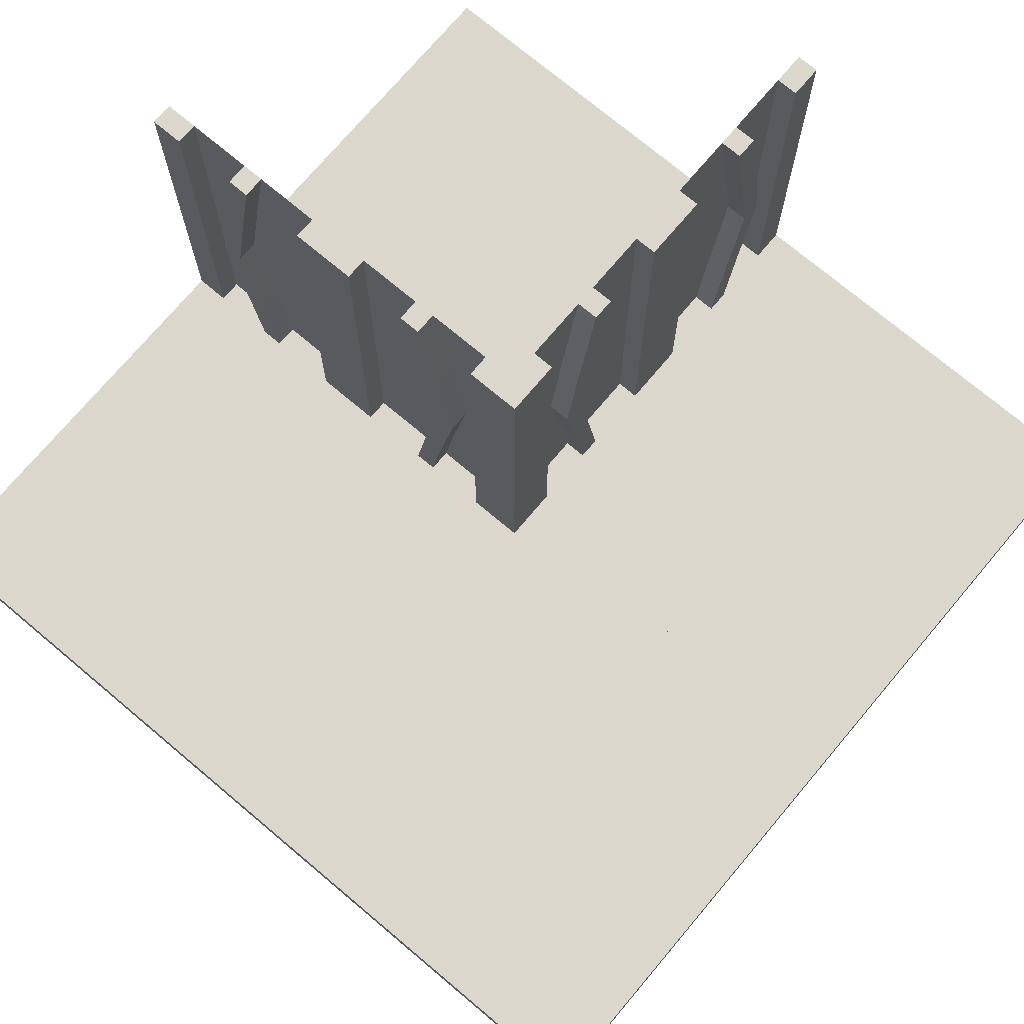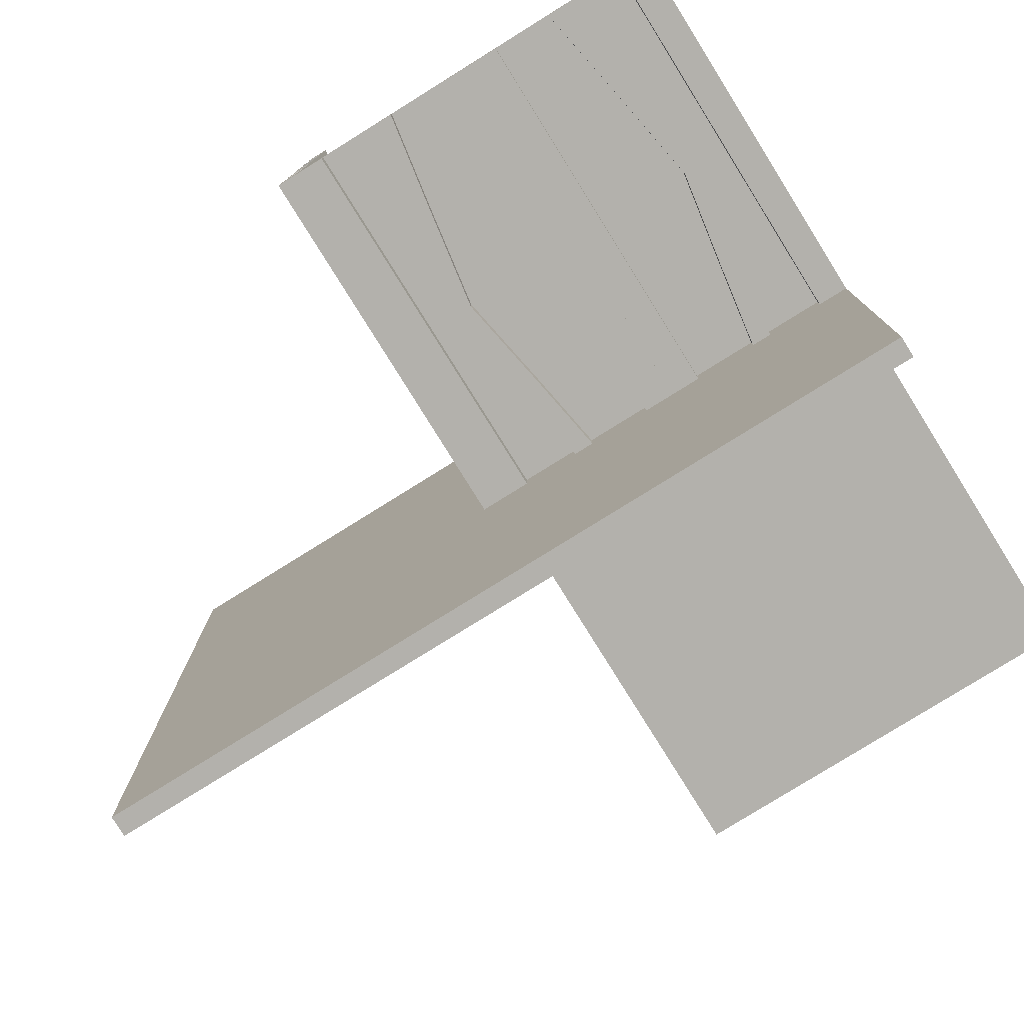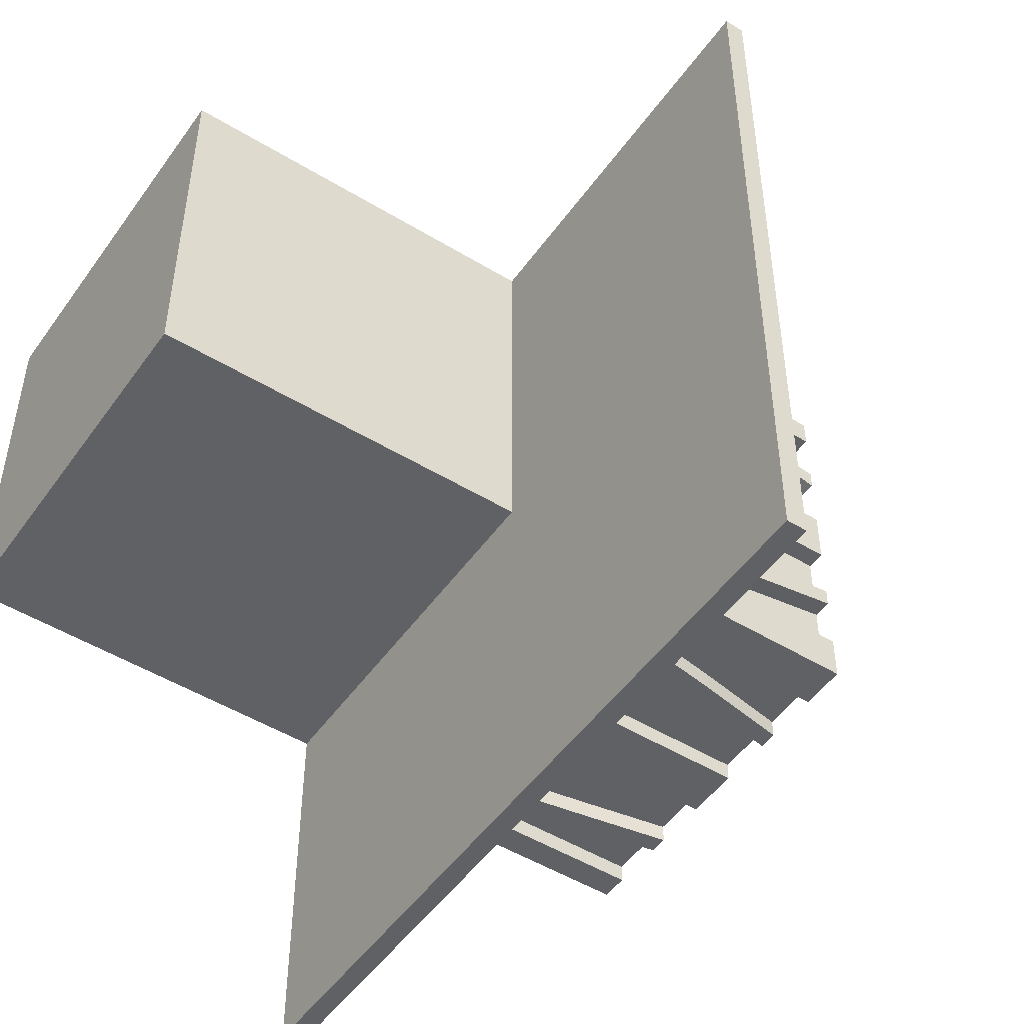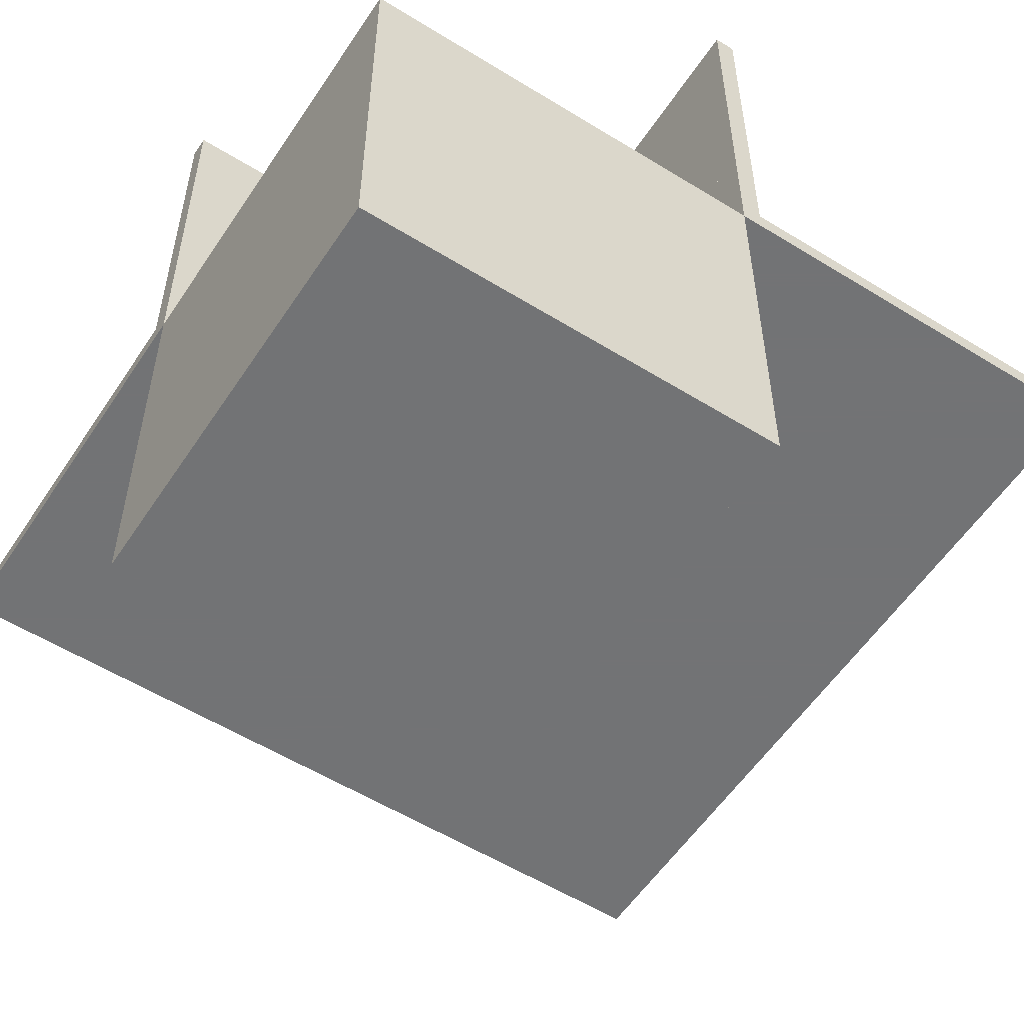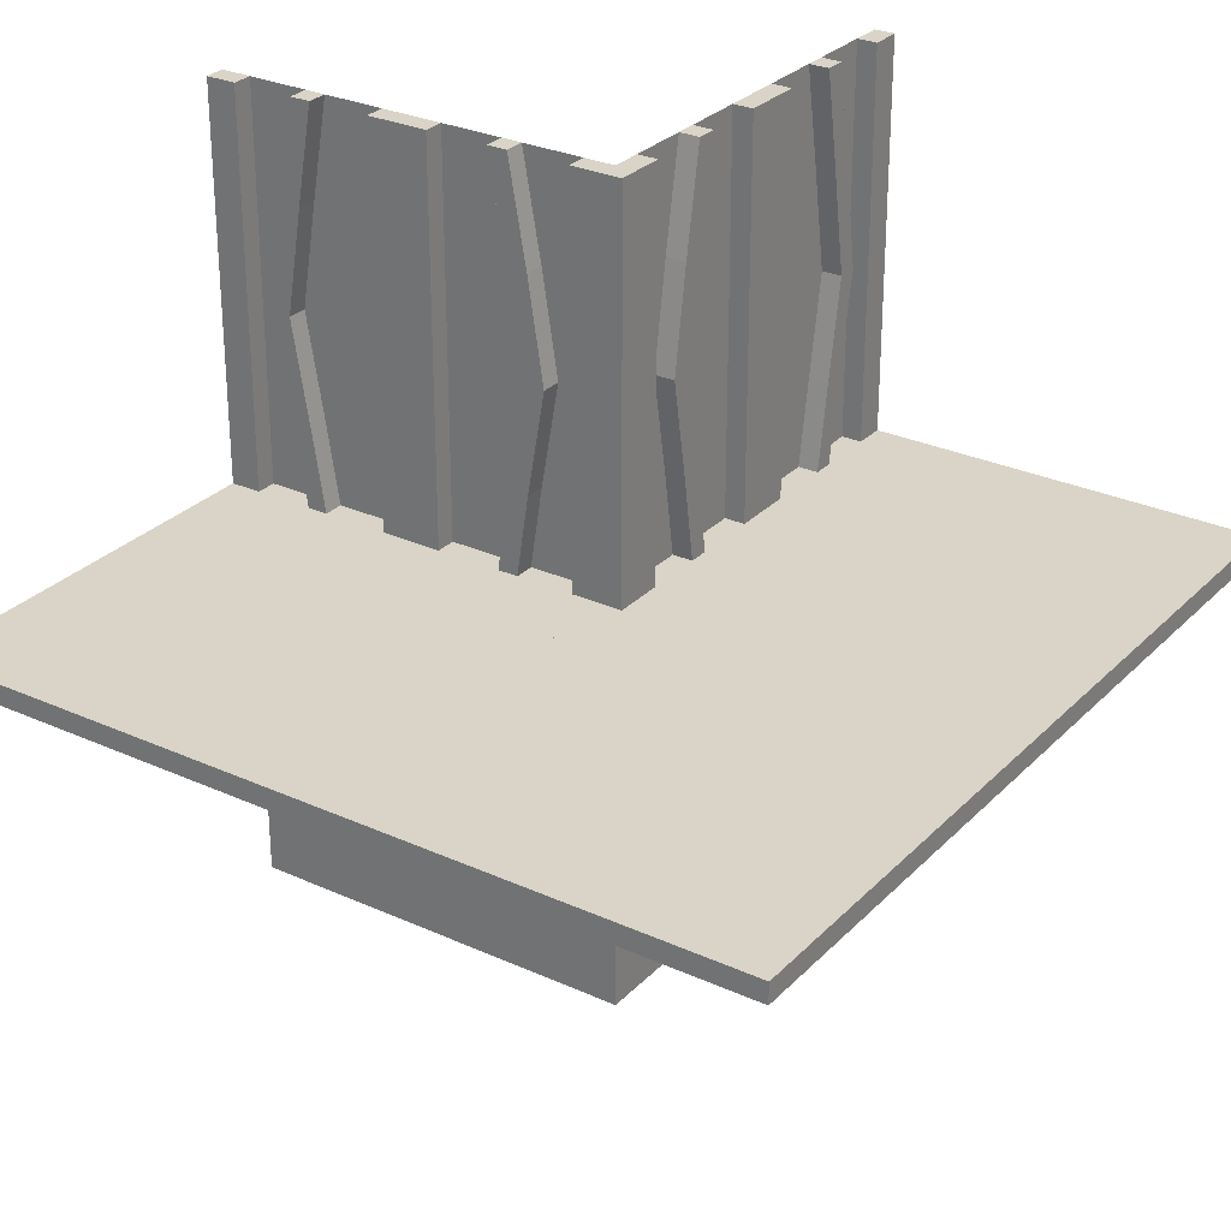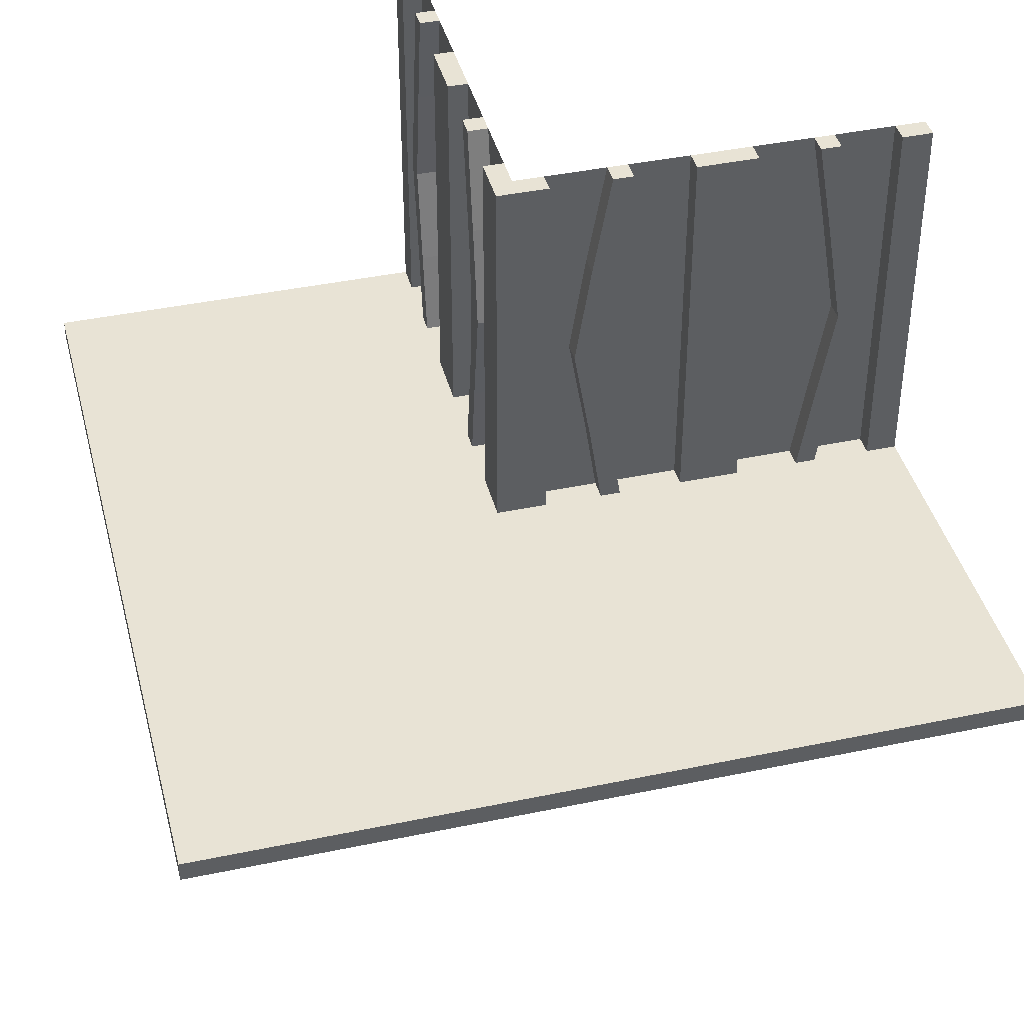
<metadata>
{"format":"obj","ext":"obj","renderer":"f3d","projection":"perspective","resolution":1024,"background":"white","views":[{"elev":73.2,"azim":-49.9,"up":"+Z"},{"elev":-79.0,"azim":31.9,"up":"+Y"},{"elev":-49.6,"azim":-124.0,"up":"+Y"},{"elev":-55.9,"azim":147.0,"up":"+Z"},{"elev":28.8,"azim":-55.7,"up":"+Z"},{"elev":41.2,"azim":-14.3,"up":"+Z"}]}
</metadata>
<code>
v 0 0 0
v 0 0 -0.5
v 0 0 0.5
v 0 0 0.025
v 0 0.1165 0.1298
v 0 0.09317 0.1238
v 0 0.4625 0
v 0 0.4625 0.5
v 0 0.3875 0
v 0 0.3875 0.5
v 0 0.4292 0.25
v 0 0.25 0
v 0 0.25 0.5
v 0 0.07083 0.25
v 0 0.1125 0
v 0 0.1125 0.5
v 0 0.0375 0
v 0 0.0375 0.5
v 0 0.4068 0.1238
v 0 0.3835 0.1298
v 0 -0.5 0
v 0 -0.5 0.025
v 0 0.5 0
v 0 0.5 -0.5
v 0 0.5 0.5
v 0 0.5 0.025
v 0 0.09016 0.3738
v 0 0.3625 0
v 0 0.3625 0.5
v 0 0.4042 0.25
v 0 0.3831 0.3798
v 0 0.2875 0
v 0 0.2875 0.5
v 0 0.2125 0
v 0 0.2125 0.5
v 0 0.1169 0.3798
v 0 0.09583 0.25
v 0 0.1375 0
v 0 0.1375 0.5
v 0 0.4098 0.3738
v 0.1165 0 0.1298
v 0.1165 -0.025 0.1298
v 0.09317 0 0.1238
v 0.09317 -0.025 0.1238
v 0.4625 0 0
v 0.4625 0 0.5
v 0.4625 -0.025 0
v 0.4625 -0.025 0.5
v 0.3875 0 0
v 0.3875 0 0.5
v 0.3875 -0.025 0
v 0.3875 -0.025 0.5
v 0.4292 0 0.25
v 0.4292 -0.025 0.25
v 0.25 0 0
v 0.25 0 0.5
v 0.25 -0.025 0
v 0.25 -0.025 0.5
v 0.07083 0 0.25
v 0.07083 -0.025 0.25
v 0.1125 0 0
v 0.1125 0 0.5
v 0.1125 -0.025 0
v 0.1125 -0.025 0.5
v -0.025 0.1165 0.1298
v -0.025 0.09317 0.1238
v -0.025 0.4625 0
v -0.025 0.4625 0.5
v -0.025 0.3875 0
v -0.025 0.3875 0.5
v -0.025 0.4292 0.25
v -0.025 0.25 0
v -0.025 0.25 0.5
v -0.025 0.07083 0.25
v -0.025 0.1125 0
v -0.025 0.1125 0.5
v -0.025 -0.025 0
v -0.025 -0.025 0.5
v -0.025 0.0375 0
v -0.025 0.0375 0.5
v -0.025 0.4068 0.1238
v -0.025 0.3835 0.1298
v -0.025 0.5 0
v -0.025 0.5 0.5
v -0.025 0.09016 0.3738
v -0.025 0.3625 0
v -0.025 0.3625 0.5
v -0.025 0.4042 0.25
v -0.025 0.3831 0.3798
v -0.025 0.2875 0
v -0.025 0.2875 0.5
v -0.025 0.2125 0
v -0.025 0.2125 0.5
v -0.025 0.1169 0.3798
v -0.025 0.09583 0.25
v -0.025 0.1375 0
v -0.025 0.1375 0.5
v -0.025 0.4098 0.3738
v 0.0375 0 0
v 0.0375 0 0.5
v 0.0375 -0.025 0
v 0.0375 -0.025 0.5
v 0.4068 0 0.1238
v 0.4068 -0.025 0.1238
v 0.3835 0 0.1298
v 0.3835 -0.025 0.1298
v -0.5 0 0
v -0.5 0 0.025
v -0.5 -0.5 0
v -0.5 -0.5 0.025
v -0.5 0.5 0
v -0.5 0.5 0.025
v 0.5 0 0
v 0.5 0 -0.5
v 0.5 0 0.5
v 0.5 0 0.025
v 0.5 -0.025 0
v 0.5 -0.025 0.5
v 0.5 -0.5 0
v 0.5 -0.5 0.025
v 0.5 0.5 0
v 0.5 0.5 -0.5
v 0.09016 0 0.3738
v 0.09016 -0.025 0.3738
v 0.3625 0 0
v 0.3625 0 0.5
v 0.3625 -0.025 0
v 0.3625 -0.025 0.5
v 0.4042 0 0.25
v 0.4042 -0.025 0.25
v 0.3831 0 0.3798
v 0.3831 -0.025 0.3798
v 0.2875 0 0
v 0.2875 0 0.5
v 0.2875 -0.025 0
v 0.2875 -0.025 0.5
v 0.2125 0 0
v 0.2125 0 0.5
v 0.2125 -0.025 0
v 0.2125 -0.025 0.5
v 0.1169 0 0.3798
v 0.1169 -0.025 0.3798
v 0.09583 0 0.25
v 0.09583 -0.025 0.25
v 0.1375 0 0
v 0.1375 0 0.5
v 0.1375 -0.025 0
v 0.1375 -0.025 0.5
v 0.4098 0 0.3738
v 0.4098 -0.025 0.3738
f 109 21 22
f 22 110 109
f 21 1 4
f 4 22 21
f 1 107 108
f 108 4 1
f 107 109 110
f 110 108 107
f 21 109 107
f 107 1 21
f 22 108 110
f 108 22 4
f 109 21 1
f 1 107 109
f 111 23 26
f 26 112 111
f 23 1 4
f 4 26 23
f 1 107 108
f 108 4 1
f 107 111 112
f 112 108 107
f 23 111 107
f 107 1 23
f 26 108 112
f 108 26 4
f 111 23 1
f 1 107 111
f 119 21 22
f 22 120 119
f 21 1 4
f 4 22 21
f 1 113 116
f 116 4 1
f 113 119 120
f 120 116 113
f 21 119 113
f 113 1 21
f 22 116 120
f 116 22 4
f 119 21 1
f 1 113 119
f 122 24 23
f 23 121 122
f 24 2 1
f 1 23 24
f 2 114 113
f 113 1 2
f 114 122 121
f 121 113 114
f 24 122 114
f 114 2 24
f 23 113 121
f 113 23 1
f 3 1 23
f 23 25 3
f 115 3 1
f 1 113 115
f 3 1 17
f 17 18 3
f 18 17 79
f 79 80 18
f 100 99 1
f 1 3 100
f 102 101 99
f 99 100 102
f 80 79 77
f 77 78 80
f 78 77 101
f 101 102 78
f 1 99 101
f 77 79 1
f 17 1 79
f 101 77 1
f 3 102 100
f 78 3 80
f 18 80 3
f 102 3 78
f 10 70 87
f 87 29 10
f 81 19 9
f 9 69 81
f 19 81 71
f 71 11 19
f 70 10 40
f 40 98 70
f 98 40 11
f 11 71 98
f 28 86 69
f 69 9 28
f 89 31 29
f 29 87 89
f 31 89 88
f 88 30 31
f 86 28 20
f 20 82 86
f 82 20 30
f 30 88 82
f 82 88 81
f 98 71 88
f 81 88 71
f 88 89 98
f 69 82 81
f 69 86 82
f 87 70 89
f 89 70 98
f 20 19 30
f 40 30 11
f 19 11 30
f 30 40 31
f 9 19 20
f 9 20 28
f 29 31 10
f 31 40 10
f 7 23 25
f 25 8 7
f 23 83 84
f 84 25 23
f 83 67 68
f 68 84 83
f 67 7 8
f 8 68 67
f 23 7 67
f 67 83 23
f 25 68 8
f 68 25 84
f 76 16 39
f 39 97 76
f 6 66 75
f 75 15 6
f 66 6 14
f 14 74 66
f 16 76 85
f 85 27 16
f 27 85 74
f 74 14 27
f 96 38 15
f 15 75 96
f 36 94 97
f 97 39 36
f 94 36 37
f 37 95 94
f 38 96 65
f 65 5 38
f 5 65 95
f 95 37 5
f 5 37 6
f 27 14 37
f 6 37 14
f 37 36 27
f 15 5 6
f 15 38 5
f 39 16 36
f 36 16 27
f 65 66 95
f 85 95 74
f 66 74 95
f 95 85 94
f 75 66 65
f 75 65 96
f 97 94 76
f 94 85 76
f 12 32 33
f 33 13 12
f 32 90 91
f 91 33 32
f 90 72 73
f 73 91 90
f 72 12 13
f 13 73 72
f 32 12 72
f 72 90 32
f 33 73 13
f 73 33 91
f 34 12 13
f 13 35 34
f 12 72 73
f 73 13 12
f 72 92 93
f 93 73 72
f 92 34 35
f 35 93 92
f 12 34 92
f 92 72 12
f 13 93 35
f 93 13 73
f 62 64 148
f 148 146 62
f 44 43 61
f 61 63 44
f 43 44 60
f 60 59 43
f 64 62 123
f 123 124 64
f 124 123 59
f 59 60 124
f 145 147 63
f 63 61 145
f 142 141 146
f 146 148 142
f 141 142 144
f 144 143 141
f 147 145 41
f 41 42 147
f 42 41 143
f 143 144 42
f 42 144 44
f 124 60 144
f 44 144 60
f 144 142 124
f 63 42 44
f 63 147 42
f 148 64 142
f 142 64 124
f 41 43 143
f 123 143 59
f 43 59 143
f 143 123 141
f 61 43 41
f 61 41 145
f 146 141 62
f 141 123 62
f 52 50 126
f 126 128 52
f 103 104 51
f 51 49 103
f 104 103 53
f 53 54 104
f 50 52 150
f 150 149 50
f 149 150 54
f 54 53 149
f 127 125 49
f 49 51 127
f 131 132 128
f 128 126 131
f 132 131 129
f 129 130 132
f 125 127 106
f 106 105 125
f 105 106 130
f 130 129 105
f 105 129 103
f 149 53 129
f 103 129 53
f 129 131 149
f 49 105 103
f 49 125 105
f 126 50 131
f 131 50 149
f 106 104 130
f 150 130 54
f 104 54 130
f 130 150 132
f 51 104 106
f 51 106 127
f 128 132 52
f 132 150 52
f 55 137 138
f 138 56 55
f 137 139 140
f 140 138 137
f 139 57 58
f 58 140 139
f 57 55 56
f 56 58 57
f 137 55 57
f 57 139 137
f 138 58 56
f 58 138 140
f 133 55 56
f 56 134 133
f 55 57 58
f 58 56 55
f 57 135 136
f 136 58 57
f 135 133 134
f 134 136 135
f 55 133 135
f 135 57 55
f 56 136 134
f 136 56 58
f 113 45 46
f 46 115 113
f 45 47 48
f 48 46 45
f 47 117 118
f 118 48 47
f 117 113 115
f 115 118 117
f 45 113 117
f 117 47 45
f 46 118 115
f 118 46 48

</code>
